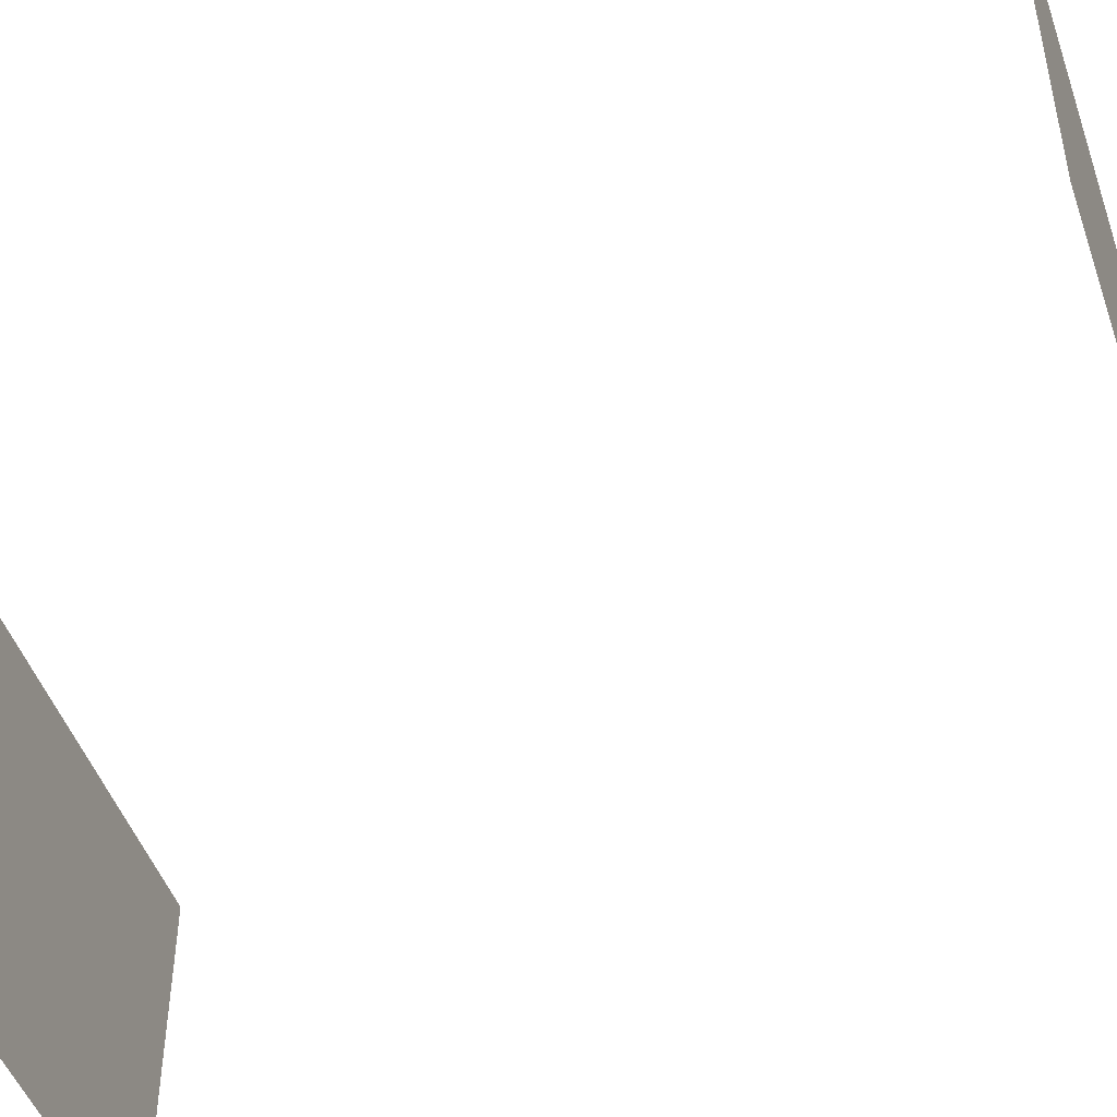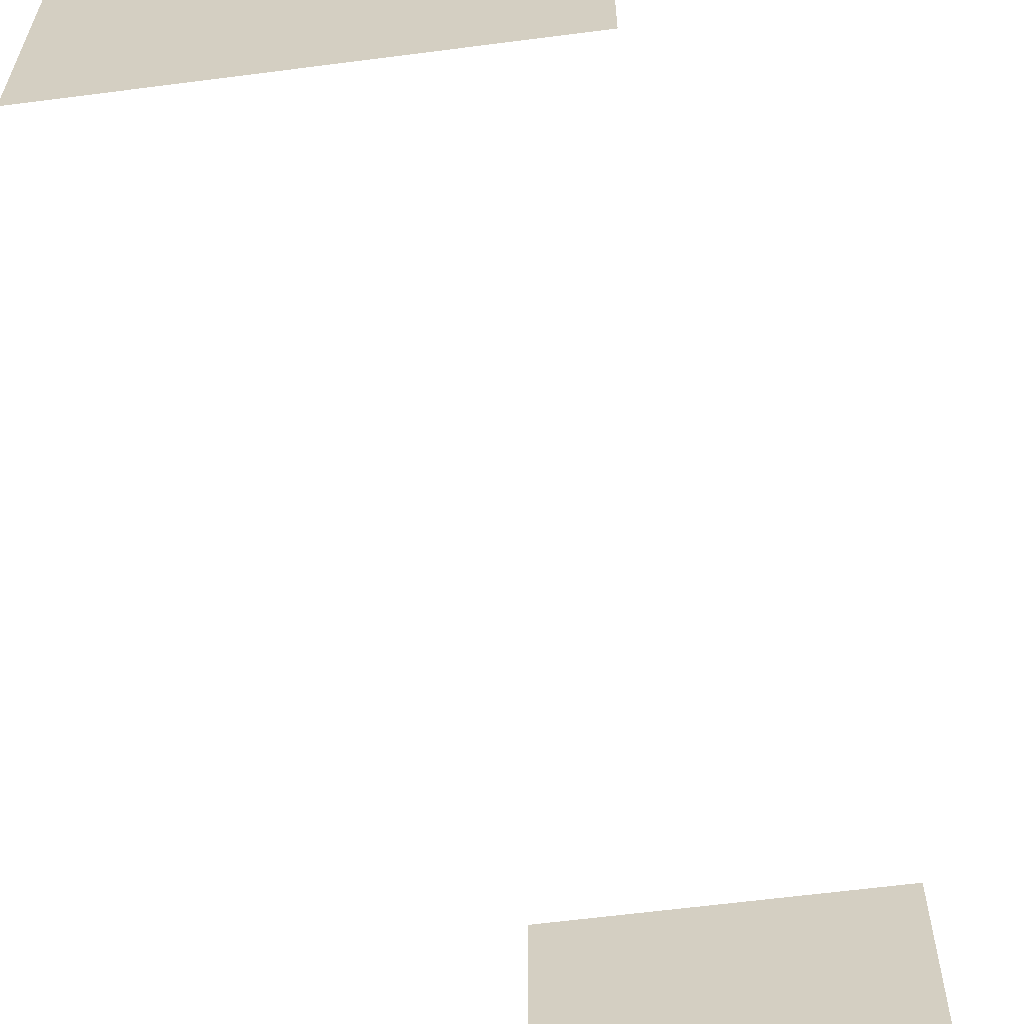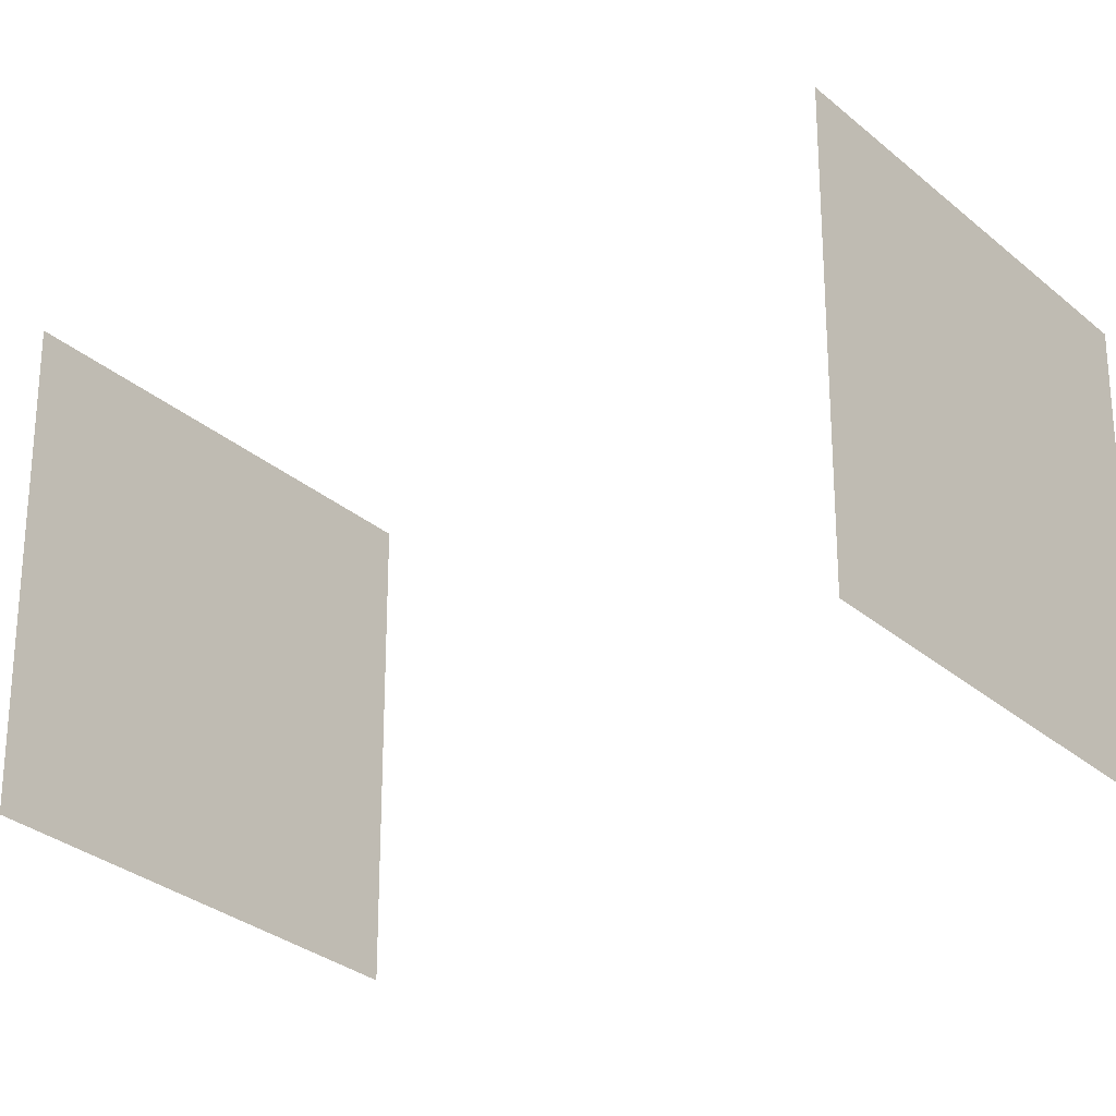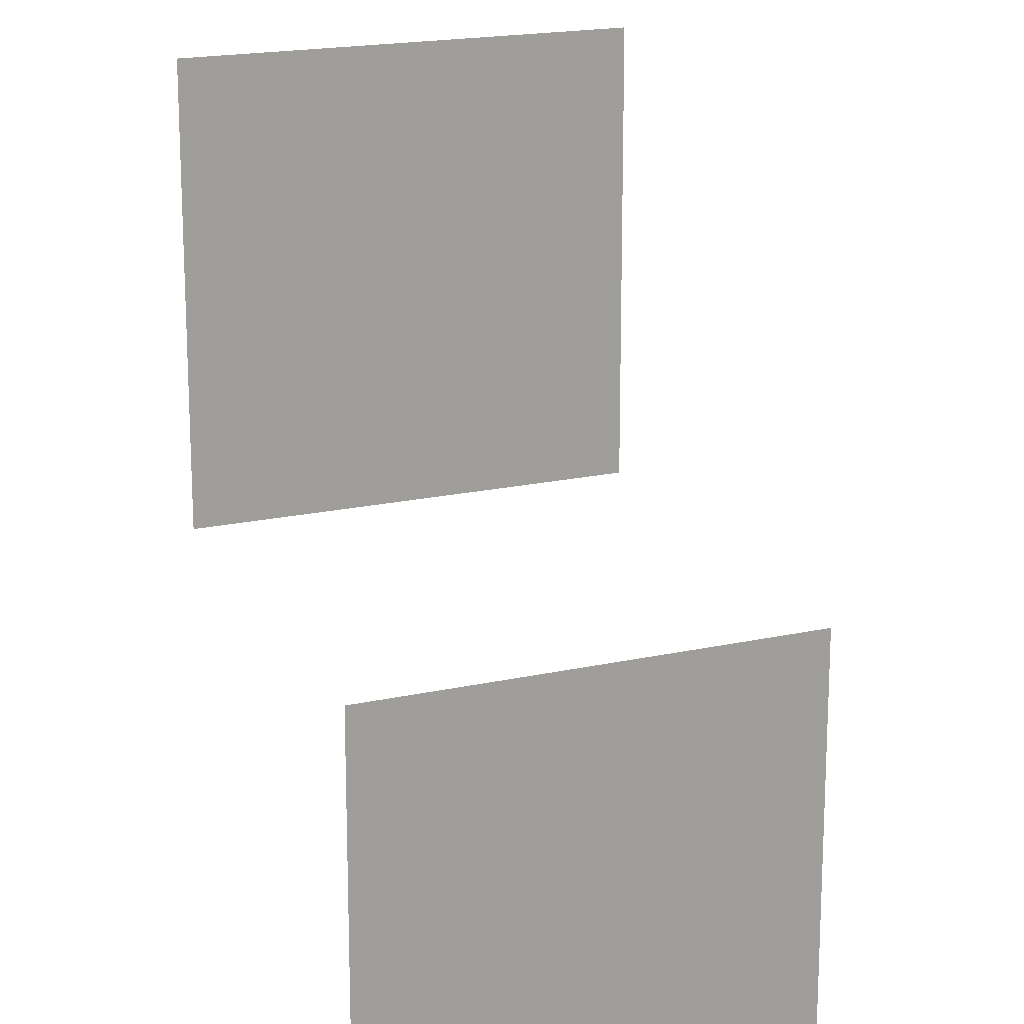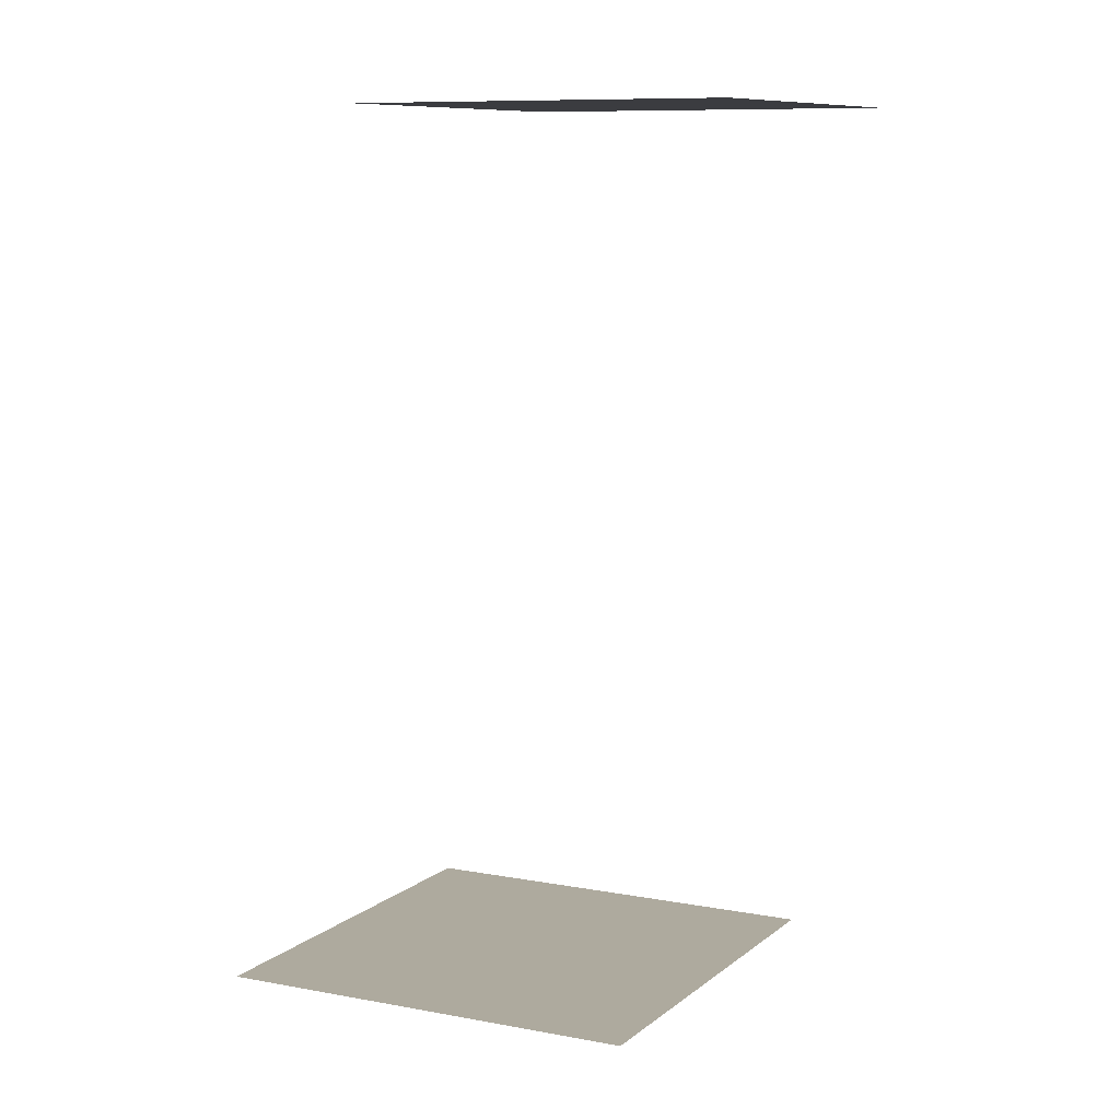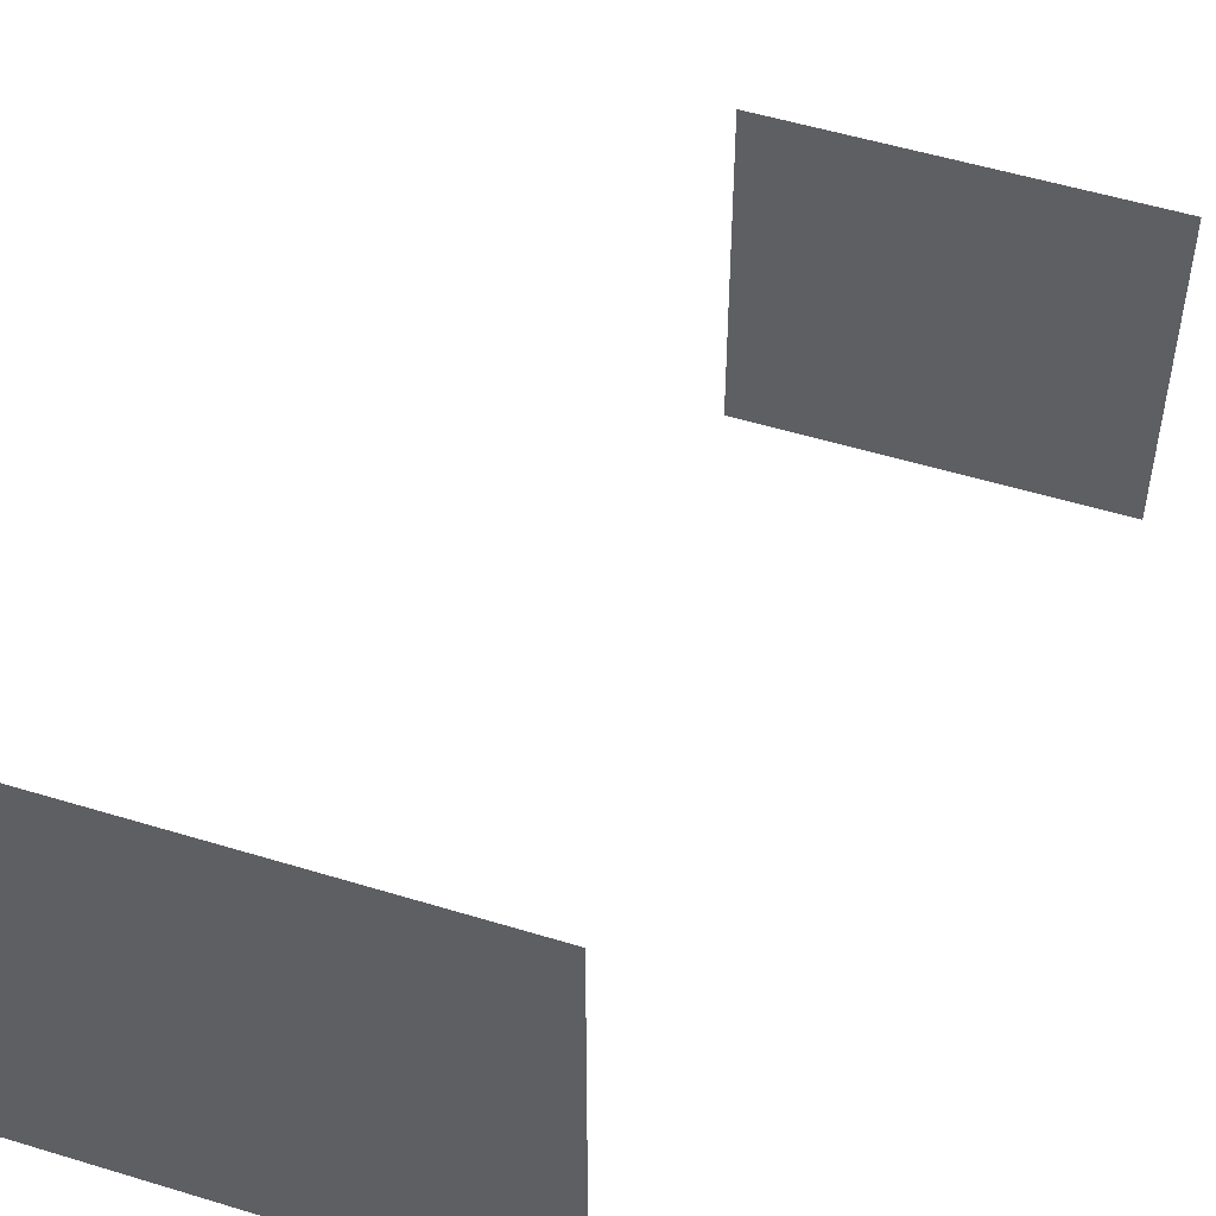
<metadata>
{"format":"obj","ext":"obj","renderer":"f3d","projection":"perspective","resolution":1024,"background":"white","views":[{"elev":-48.0,"azim":108.8,"up":"+Y"},{"elev":-61.6,"azim":-172.5,"up":"+Y"},{"elev":-28.8,"azim":-51.9,"up":"+Y"},{"elev":18.2,"azim":-23.6,"up":"+Y"},{"elev":9.2,"azim":-62.9,"up":"+Z"},{"elev":52.9,"azim":-161.8,"up":"+Y"}]}
</metadata>
<code>
o back_square
v 0 0.5 -1
v 0.5 0.5 -1
v 0 0 -1
v 0.5 0 -1
g back_square
f 1 3 4 2
o front_square
v -0.2 0.2 0
v 0.2 0.2 0
v -0.2 -0.2 0
v 0.2 -0.2 0
g front_square
f 5 7 8 6

</code>
